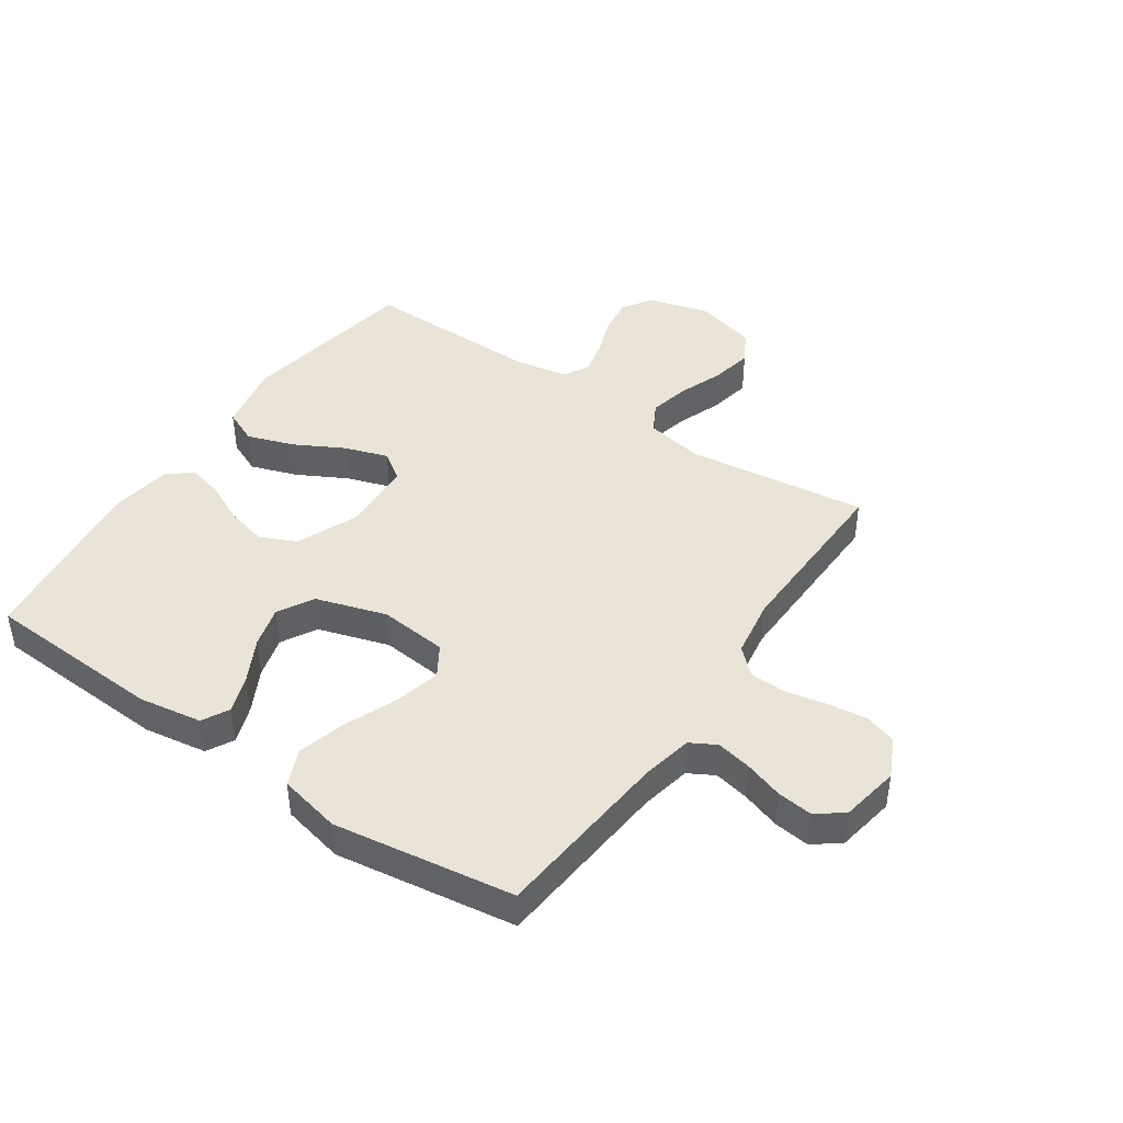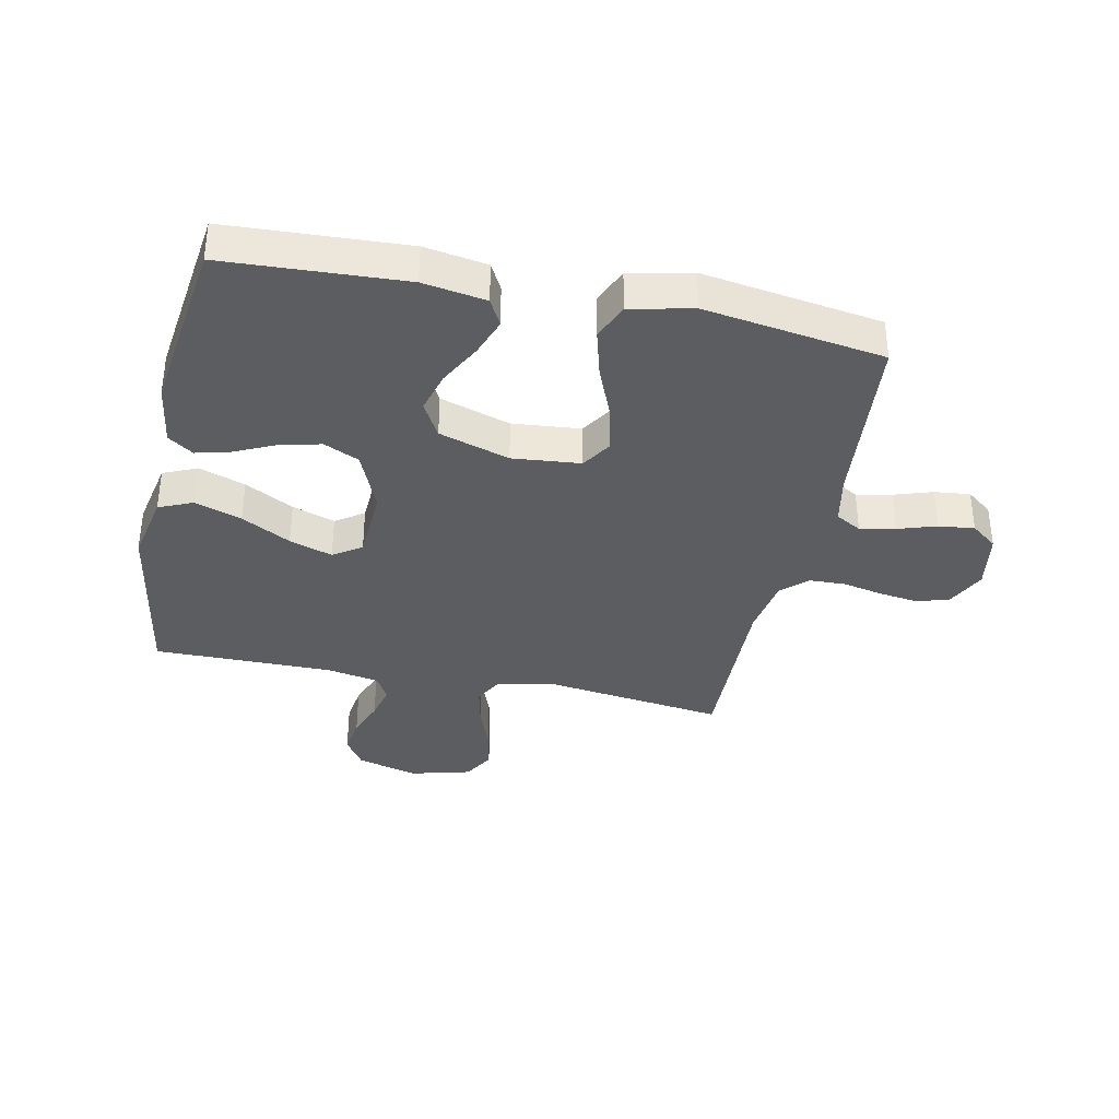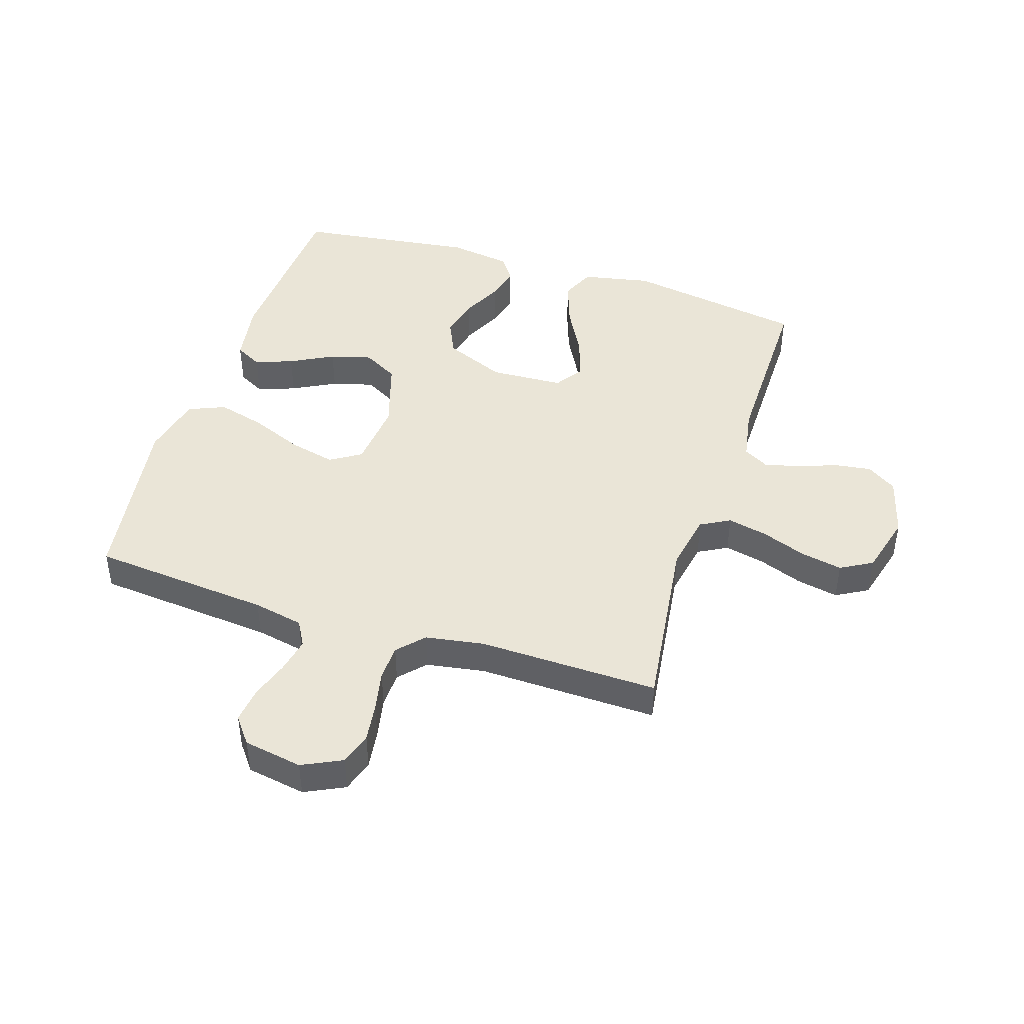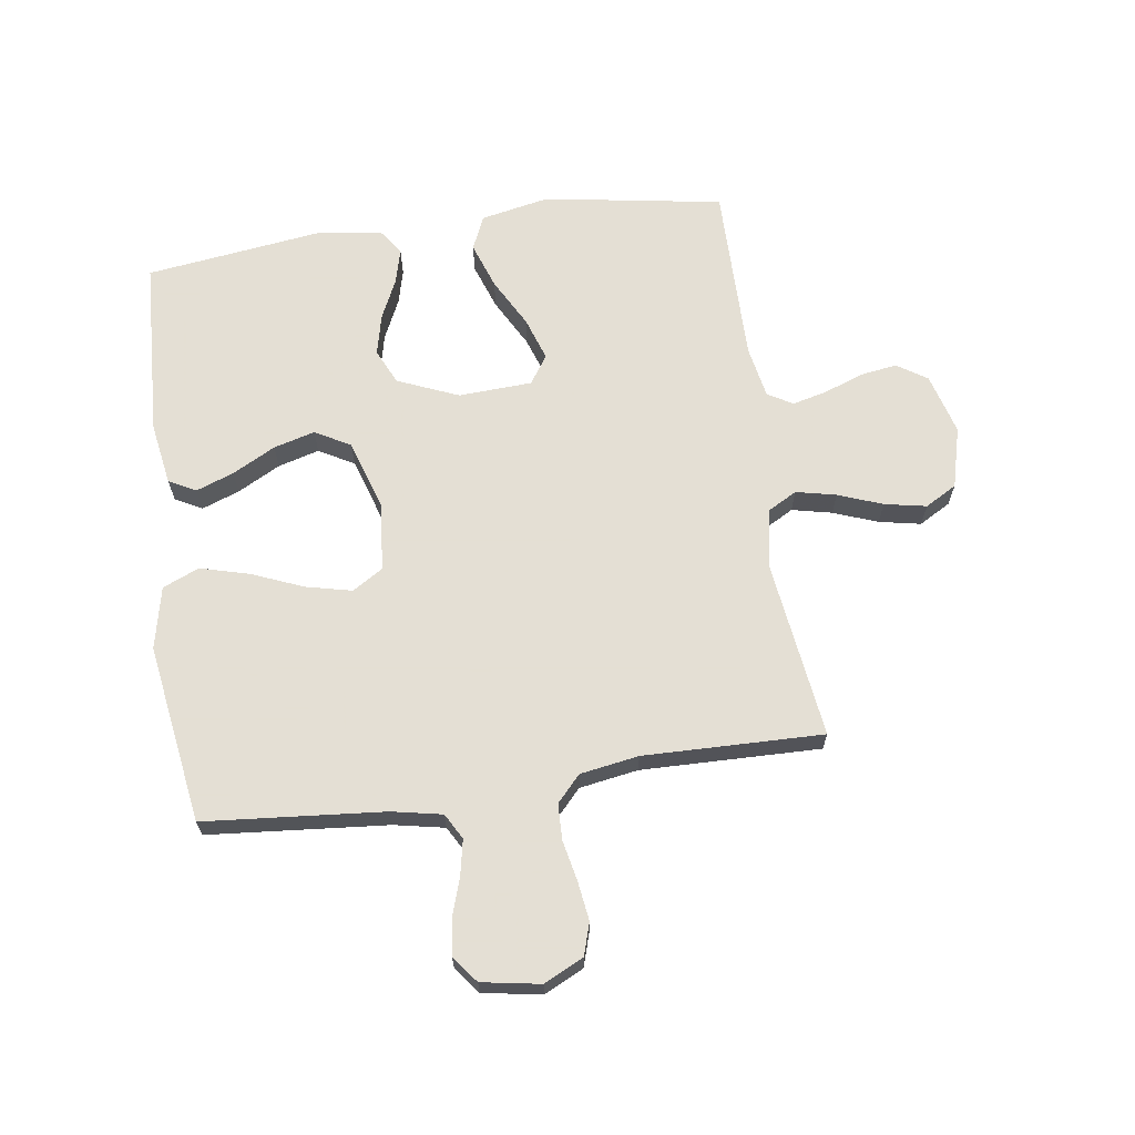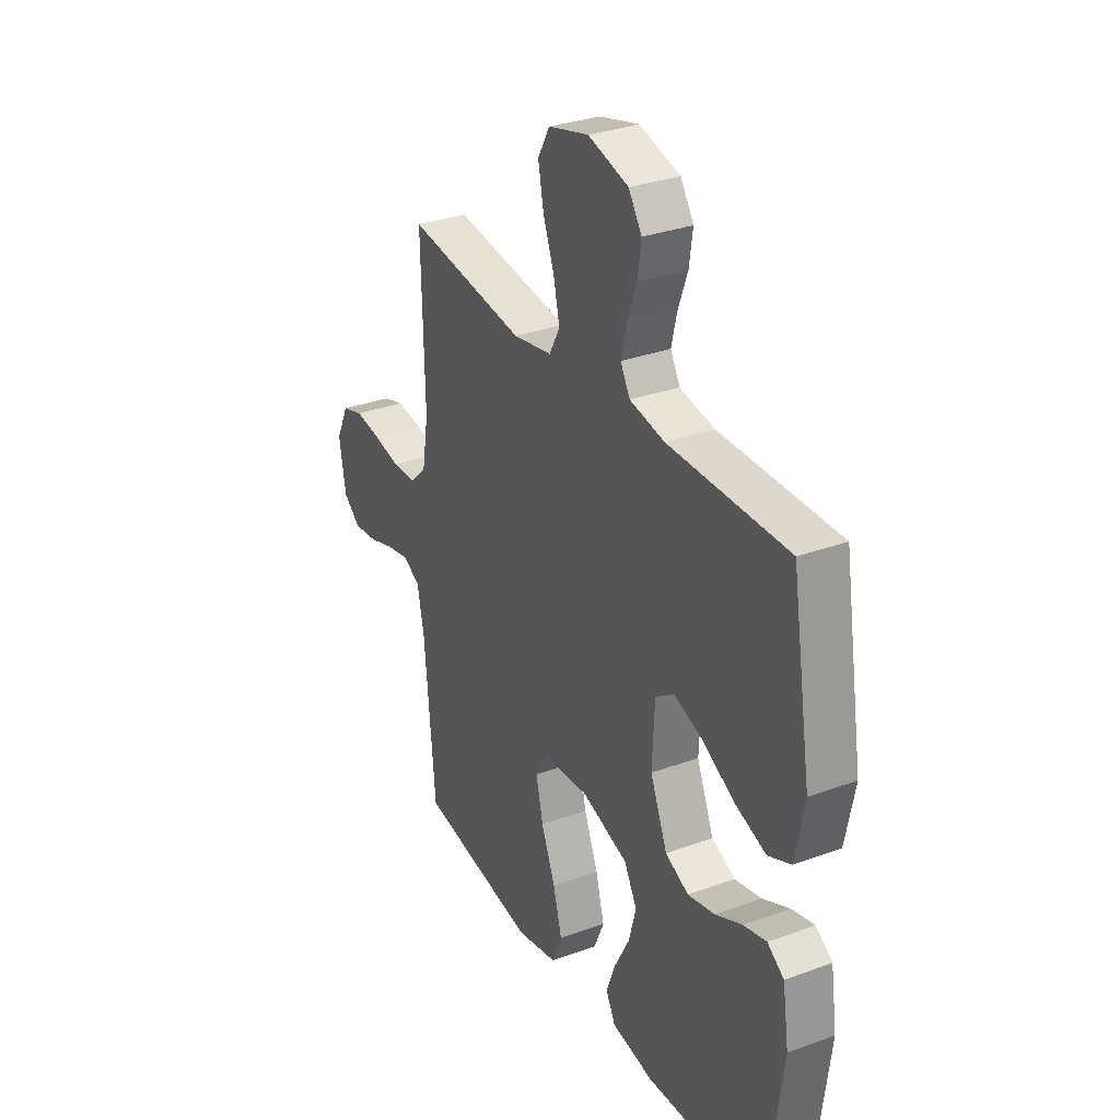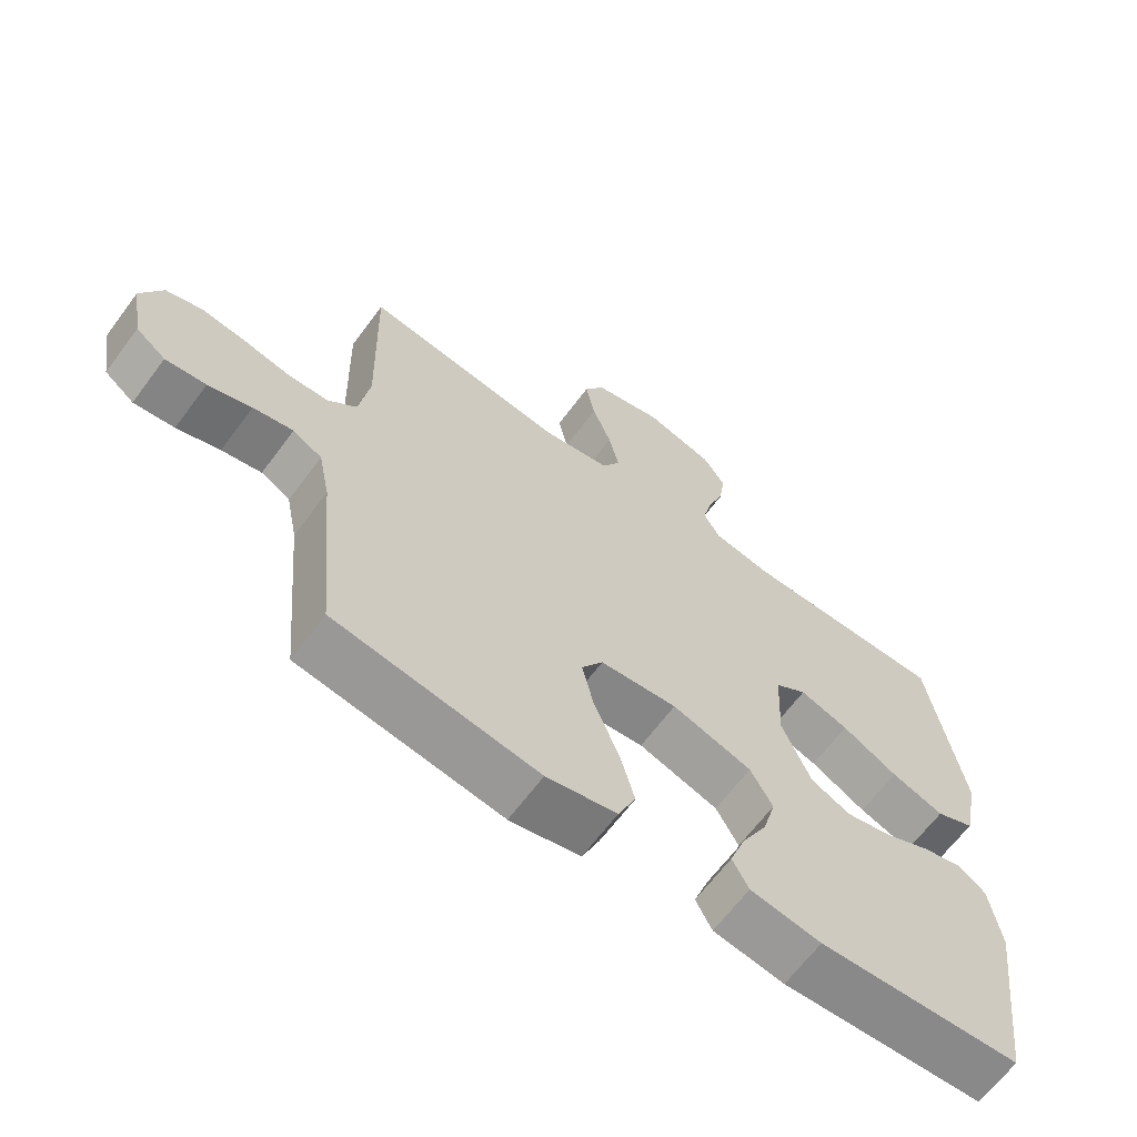
<metadata>
{"format":"obj","ext":"obj","renderer":"f3d","projection":"perspective","resolution":1024,"background":"white","views":[{"elev":43.4,"azim":-145.6,"up":"+Y"},{"elev":-36.2,"azim":168.1,"up":"+Y"},{"elev":44.4,"azim":-72.2,"up":"+Y"},{"elev":66.3,"azim":-98.3,"up":"+Y"},{"elev":31.5,"azim":62.6,"up":"+Z"},{"elev":-64.9,"azim":-36.6,"up":"+Z"}]}
</metadata>
<code>
v -0.5 0.07 0.5
v -0.2 0.07 0.461
v -0.102 0.07 0.479
v -0.075 0.07 0.528
v -0.09 0.07 0.595
v -0.118 0.07 0.669
v -0.132 0.07 0.739
v -0.102 0.07 0.792
v 0 0.07 0.819
v 0.102 0.07 0.791
v 0.135 0.07 0.741
v 0.126 0.07 0.679
v 0.102 0.07 0.614
v 0.088 0.07 0.556
v 0.112 0.07 0.514
v 0.2 0.07 0.498
v 0.5 0.07 0.5
v 0.55 0.07 0.2
v 0.527 0.07 0.085
v 0.47 0.07 0.06
v 0.392 0.07 0.087
v 0.31 0.07 0.131
v 0.238 0.07 0.155
v 0.191 0.07 0.123
v 0.185 0.07 0
v 0.228 0.07 -0.102
v 0.287 0.07 -0.129
v 0.355 0.07 -0.113
v 0.423 0.07 -0.081
v 0.481 0.07 -0.066
v 0.523 0.07 -0.095
v 0.539 0.07 -0.2
v 0.5 0.07 -0.5
v 0.2 0.07 -0.516
v 0.095 0.07 -0.499
v 0.071 0.07 -0.454
v 0.094 0.07 -0.391
v 0.132 0.07 -0.319
v 0.151 0.07 -0.25
v 0.118 0.07 -0.191
v 0 0.07 -0.154
v -0.114 0.07 -0.165
v -0.146 0.07 -0.216
v -0.128 0.07 -0.293
v -0.092 0.07 -0.38
v -0.07 0.07 -0.461
v -0.096 0.07 -0.522
v -0.2 0.07 -0.545
v -0.5 0.07 -0.5
v -0.527 0.07 -0.2
v -0.544 0.07 -0.116
v -0.587 0.07 -0.092
v -0.646 0.07 -0.104
v -0.71 0.07 -0.125
v -0.77 0.07 -0.132
v -0.814 0.07 -0.098
v -0.831 0.07 0
v -0.799 0.07 0.066
v -0.745 0.07 0.083
v -0.68 0.07 0.074
v -0.612 0.07 0.06
v -0.552 0.07 0.062
v -0.509 0.07 0.102
v -0.493 0.07 0.2
v -0.5 0 0.5
v -0.2 0 0.461
v -0.102 0 0.479
v -0.075 0 0.528
v -0.09 0 0.595
v -0.118 0 0.669
v -0.132 0 0.739
v -0.102 0 0.792
v 0 0 0.819
v 0.102 0 0.791
v 0.135 0 0.741
v 0.126 0 0.679
v 0.102 0 0.614
v 0.088 0 0.556
v 0.112 0 0.514
v 0.2 0 0.498
v 0.5 0 0.5
v 0.55 0 0.2
v 0.527 0 0.085
v 0.47 0 0.06
v 0.392 0 0.087
v 0.31 0 0.131
v 0.238 0 0.155
v 0.191 0 0.123
v 0.185 0 0
v 0.228 0 -0.102
v 0.287 0 -0.129
v 0.355 0 -0.113
v 0.423 0 -0.081
v 0.481 0 -0.066
v 0.523 0 -0.095
v 0.539 0 -0.2
v 0.5 0 -0.5
v 0.2 0 -0.516
v 0.095 0 -0.499
v 0.071 0 -0.454
v 0.094 0 -0.391
v 0.132 0 -0.319
v 0.151 0 -0.25
v 0.118 0 -0.191
v 0 0 -0.154
v -0.114 0 -0.165
v -0.146 0 -0.216
v -0.128 0 -0.293
v -0.092 0 -0.38
v -0.07 0 -0.461
v -0.096 0 -0.522
v -0.2 0 -0.545
v -0.5 0 -0.5
v -0.527 0 -0.2
v -0.544 0 -0.116
v -0.587 0 -0.092
v -0.646 0 -0.104
v -0.71 0 -0.125
v -0.77 0 -0.132
v -0.814 0 -0.098
v -0.831 0 0
v -0.799 0 0.066
v -0.745 0 0.083
v -0.68 0 0.074
v -0.612 0 0.06
v -0.552 0 0.062
v -0.509 0 0.102
v -0.493 0 0.2
f 59 60 61
f 58 59 61
f 57 58 61
f 56 57 61
f 55 56 61
f 54 55 61
f 53 54 61
f 52 53 61 62
f 51 52 62 63
f 48 49 50
f 47 48 50
f 46 47 50
f 45 46 50
f 44 45 50
f 51 63 64
f 50 51 64
f 44 50 64
f 43 44 64
f 36 37 38
f 35 36 38
f 34 35 38
f 33 34 38
f 32 33 38
f 31 32 38
f 30 31 38
f 29 30 38
f 28 29 38
f 27 28 38 39
f 26 27 39 40
f 20 21 22
f 19 20 22
f 18 19 22
f 17 18 22
f 16 17 22
f 15 16 22 23
f 14 15 23 24
f 11 12 13
f 10 11 13
f 9 10 13
f 8 9 13
f 7 8 13
f 6 7 13
f 5 6 13
f 4 5 13 14
f 14 24 25
f 4 14 25
f 3 4 25
f 64 1 2
f 43 64 2
f 42 43 2
f 26 40 41
f 26 41 42
f 25 26 42
f 3 25 42
f 2 3 42
f 125 124 123
f 125 123 122
f 125 122 121
f 125 121 120
f 125 120 119
f 125 119 118
f 125 118 117
f 126 125 117 116
f 127 126 116 115
f 114 113 112
f 114 112 111
f 114 111 110
f 114 110 109
f 114 109 108
f 128 127 115
f 128 115 114
f 128 114 108
f 128 108 107
f 102 101 100
f 102 100 99
f 102 99 98
f 102 98 97
f 102 97 96
f 102 96 95
f 102 95 94
f 102 94 93
f 102 93 92
f 103 102 92 91
f 104 103 91 90
f 86 85 84
f 86 84 83
f 86 83 82
f 86 82 81
f 86 81 80
f 87 86 80 79
f 88 87 79 78
f 77 76 75
f 77 75 74
f 77 74 73
f 77 73 72
f 77 72 71
f 77 71 70
f 77 70 69
f 78 77 69 68
f 89 88 78
f 89 78 68
f 89 68 67
f 66 65 128
f 66 128 107
f 66 107 106
f 105 104 90
f 106 105 90
f 106 90 89
f 106 89 67
f 106 67 66
f 1 65 66 2
f 2 66 67 3
f 3 67 68 4
f 4 68 69 5
f 5 69 70 6
f 6 70 71 7
f 7 71 72 8
f 8 72 73 9
f 9 73 74 10
f 10 74 75 11
f 11 75 76 12
f 12 76 77 13
f 13 77 78 14
f 14 78 79 15
f 15 79 80 16
f 16 80 81 17
f 17 81 82 18
f 18 82 83 19
f 19 83 84 20
f 20 84 85 21
f 21 85 86 22
f 22 86 87 23
f 23 87 88 24
f 24 88 89 25
f 25 89 90 26
f 26 90 91 27
f 27 91 92 28
f 28 92 93 29
f 29 93 94 30
f 30 94 95 31
f 31 95 96 32
f 32 96 97 33
f 33 97 98 34
f 34 98 99 35
f 35 99 100 36
f 36 100 101 37
f 37 101 102 38
f 38 102 103 39
f 39 103 104 40
f 40 104 105 41
f 41 105 106 42
f 42 106 107 43
f 43 107 108 44
f 44 108 109 45
f 45 109 110 46
f 46 110 111 47
f 47 111 112 48
f 48 112 113 49
f 49 113 114 50
f 50 114 115 51
f 51 115 116 52
f 52 116 117 53
f 53 117 118 54
f 54 118 119 55
f 55 119 120 56
f 56 120 121 57
f 57 121 122 58
f 58 122 123 59
f 59 123 124 60
f 60 124 125 61
f 61 125 126 62
f 62 126 127 63
f 63 127 128 64
f 64 128 65 1

</code>
